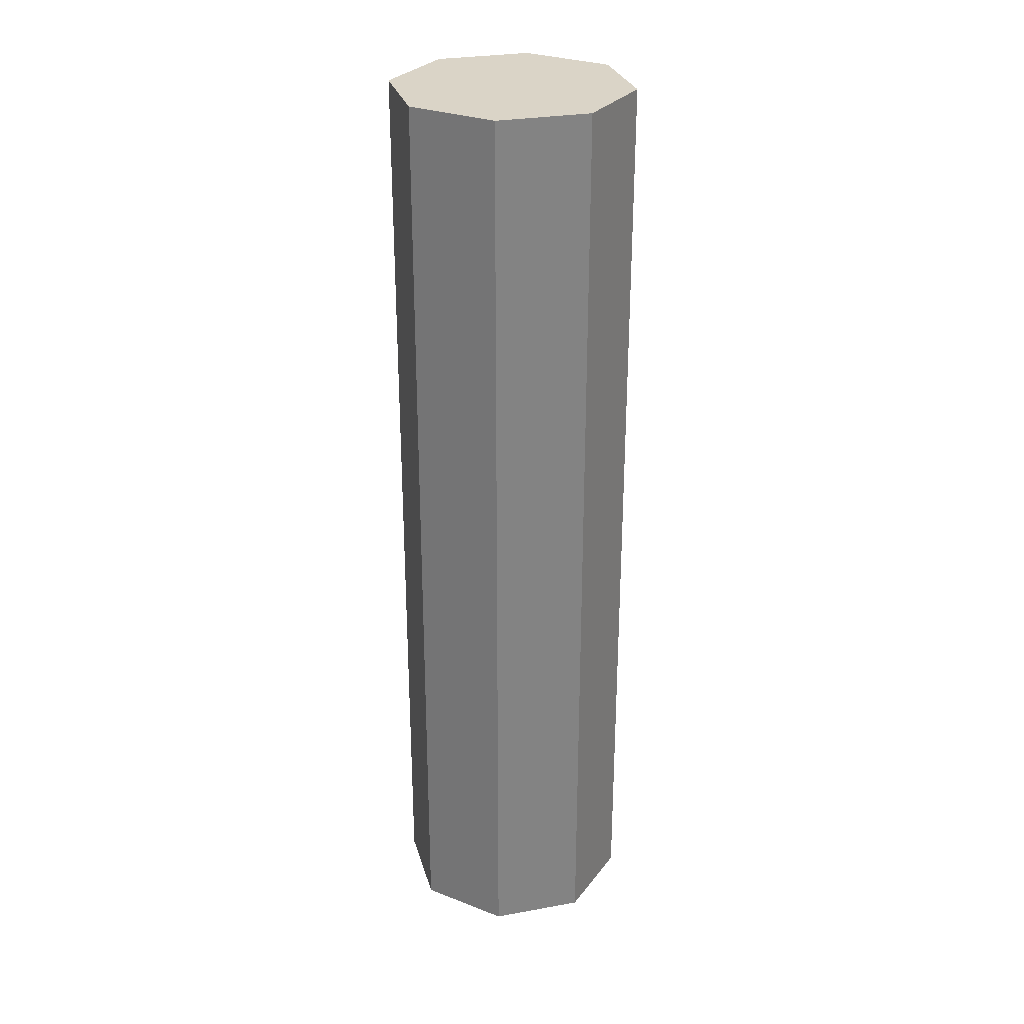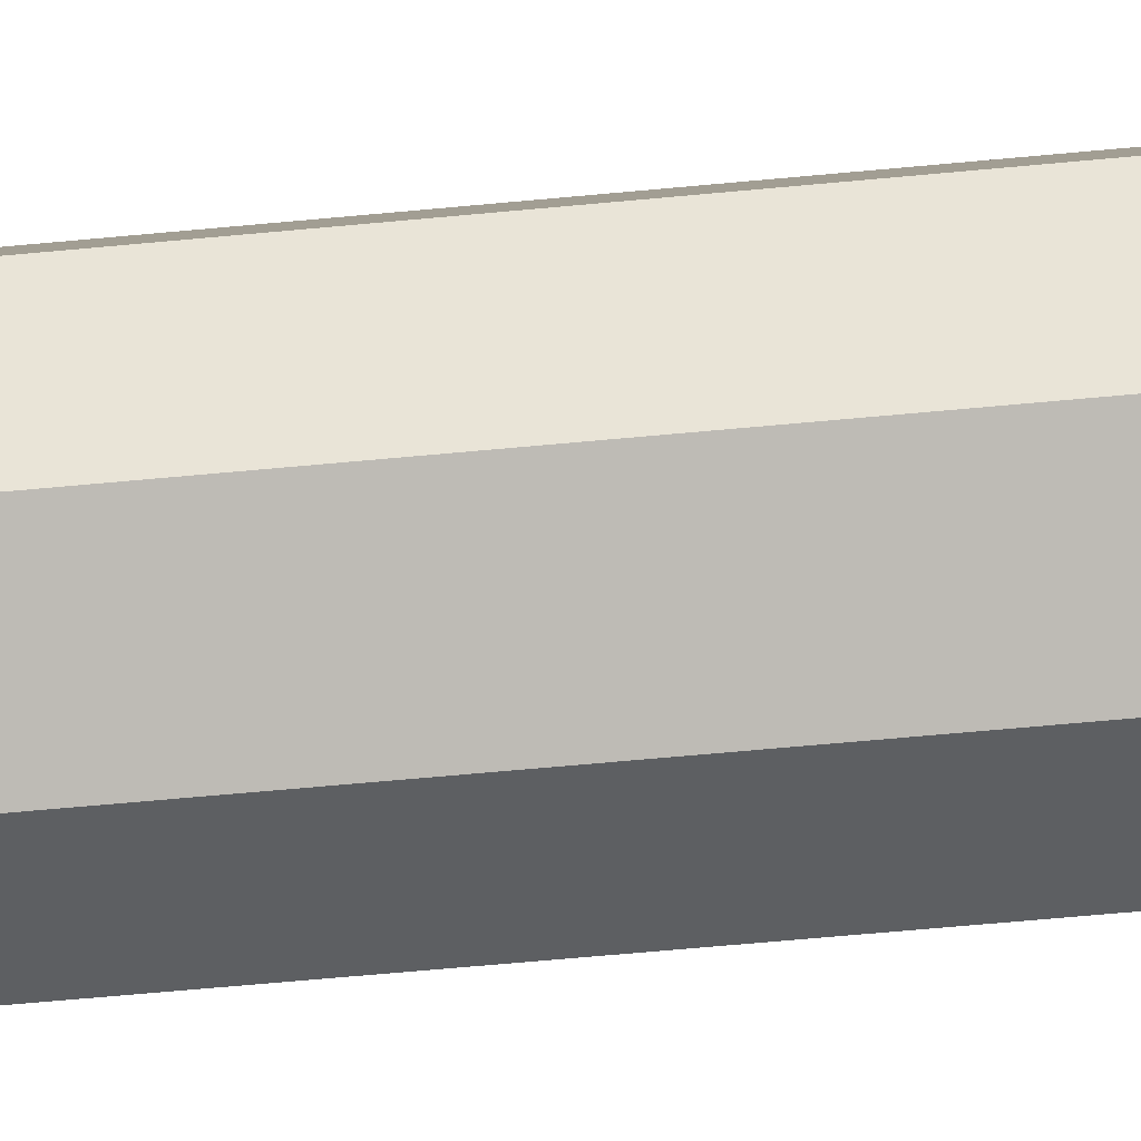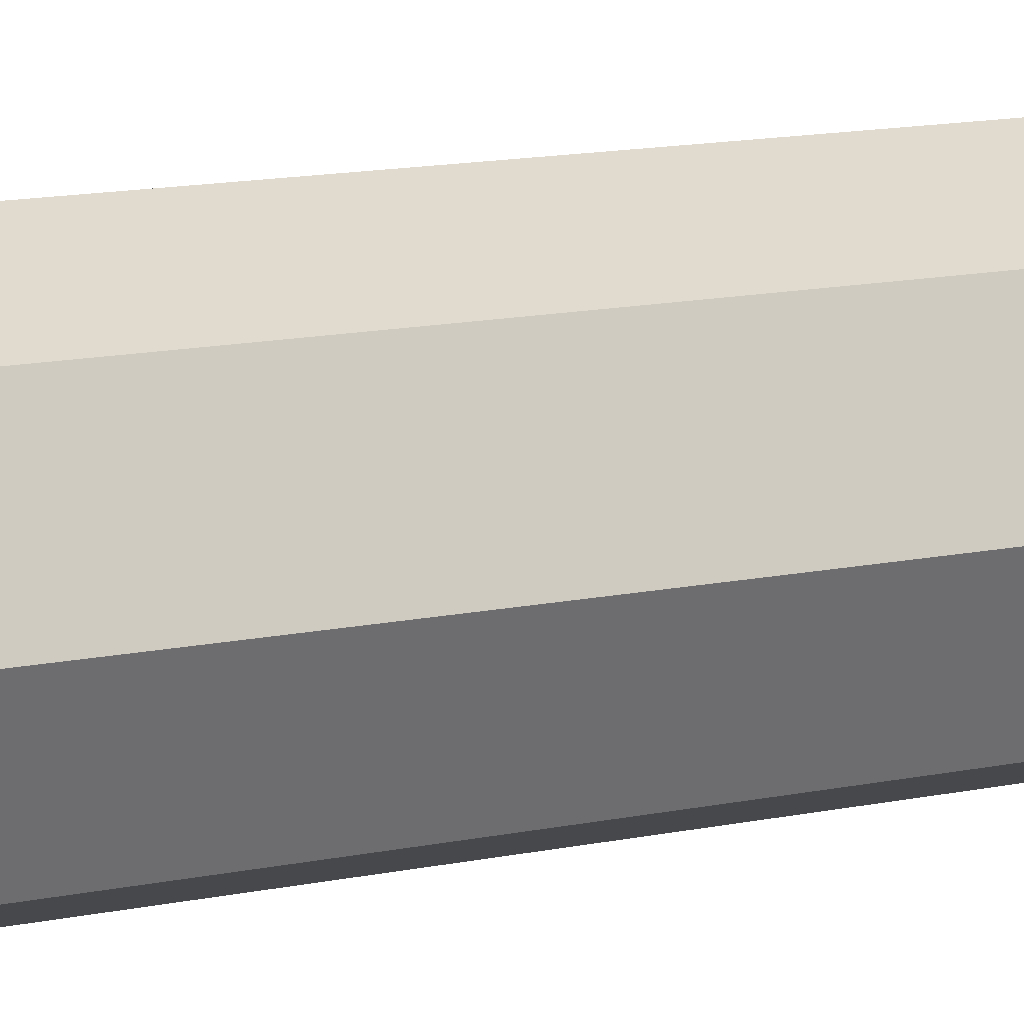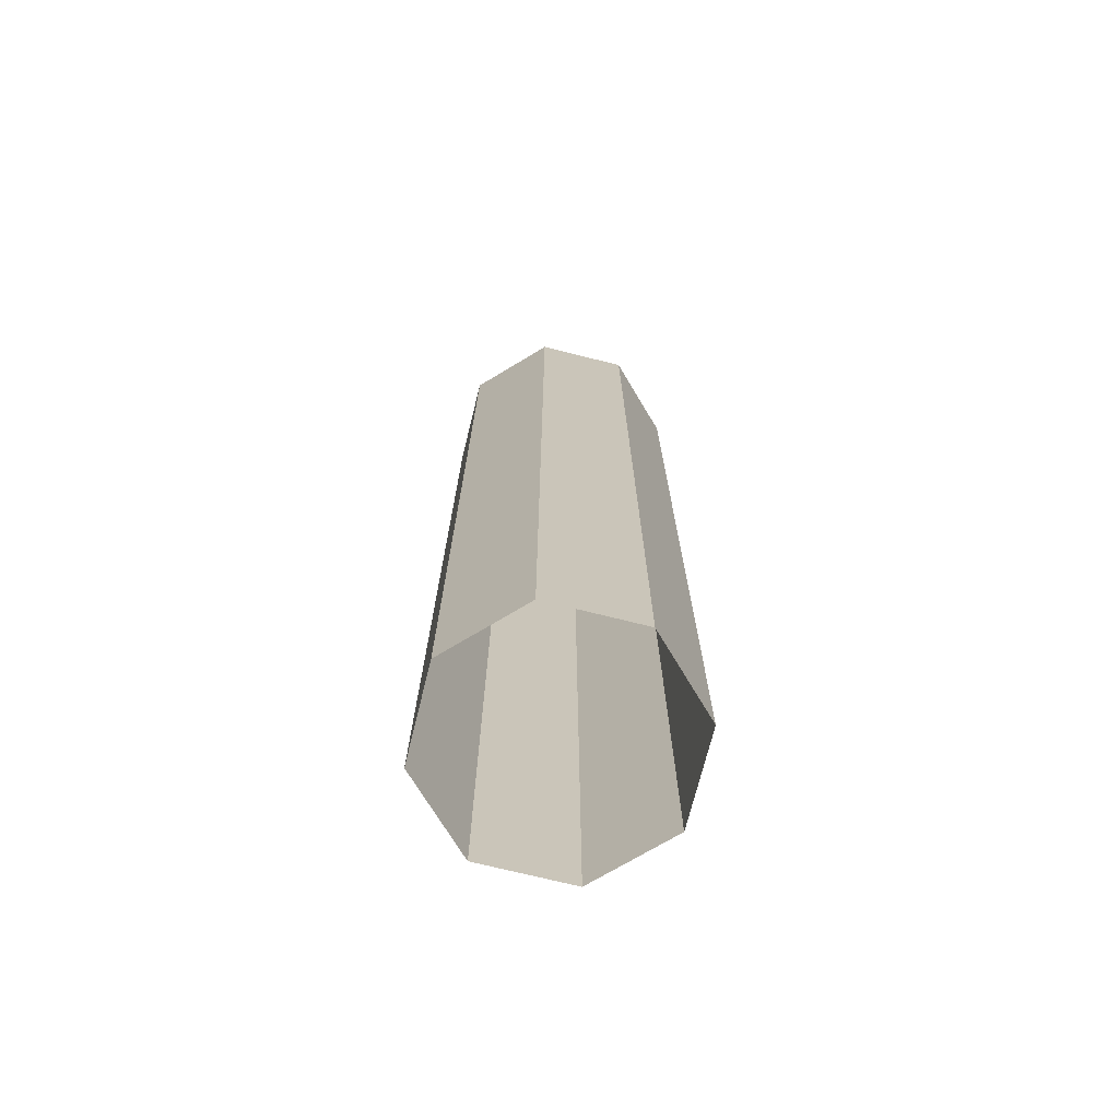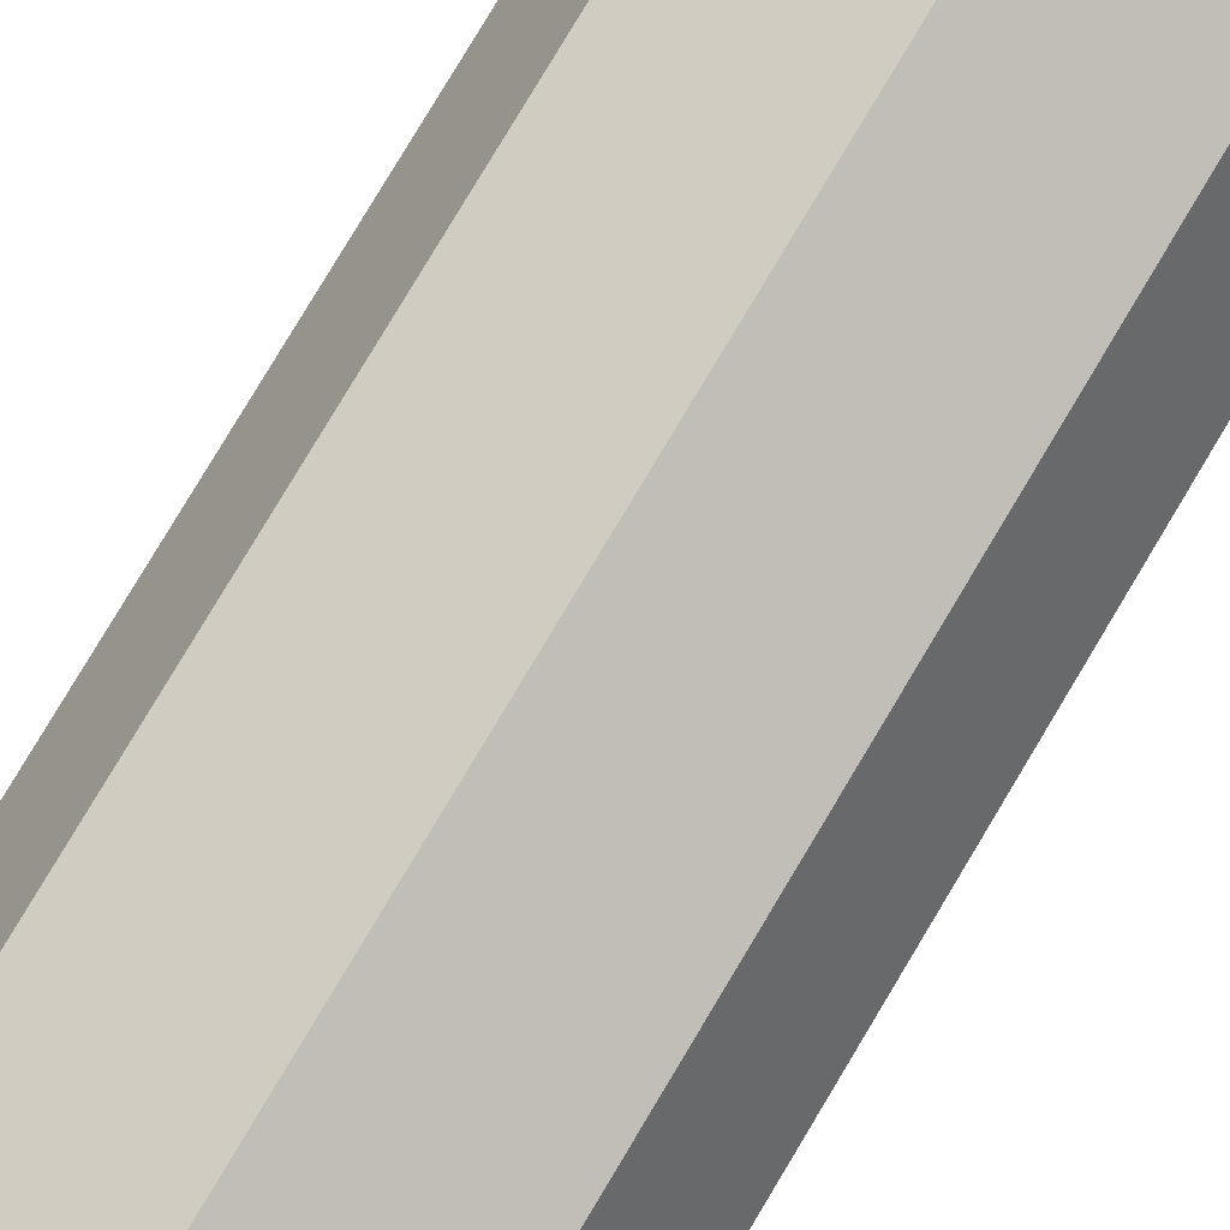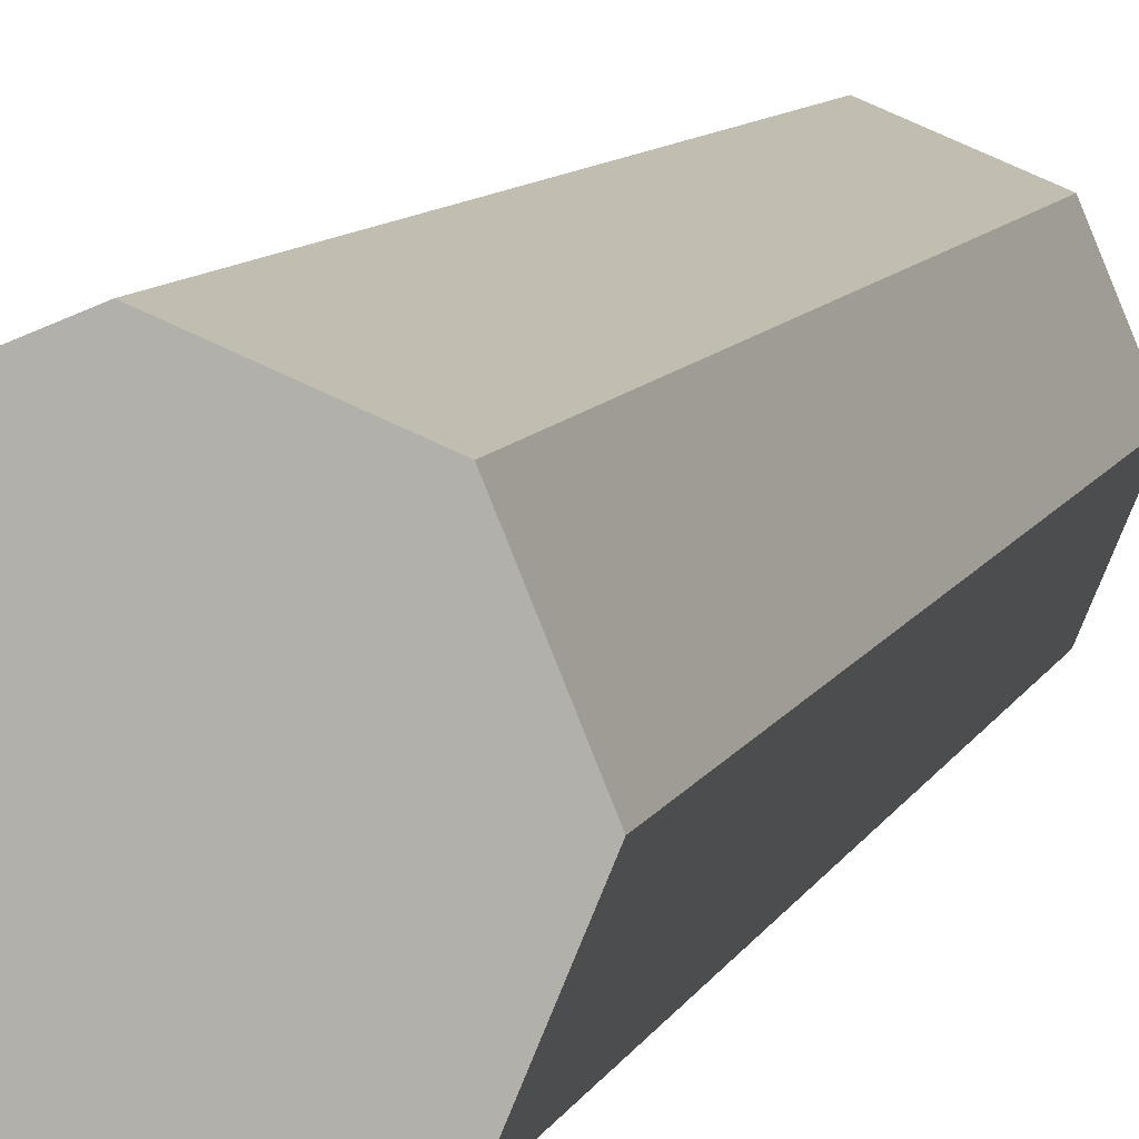
<metadata>
{"format":"obj","ext":"obj","renderer":"f3d","projection":"perspective","resolution":1024,"background":"white","views":[{"elev":28.9,"azim":7.4,"up":"+Y"},{"elev":-62.4,"azim":95.5,"up":"+Z"},{"elev":12.9,"azim":-116.6,"up":"+Z"},{"elev":-72.2,"azim":98.5,"up":"+Y"},{"elev":79.0,"azim":-149.2,"up":"+Z"},{"elev":7.2,"azim":-167.1,"up":"+Z"}]}
</metadata>
<code>
o Cylinder
v 0.5 0.35 0.41
v 0.5 1.05 0.41
v 0.5636 0.35 0.4364
v 0.5636 1.05 0.4364
v 0.59 0.35 0.5
v 0.59 1.05 0.5
v 0.5636 0.35 0.5636
v 0.5636 1.05 0.5636
v 0.5 0.35 0.59
v 0.5 1.05 0.59
v 0.4364 0.35 0.5636
v 0.4364 1.05 0.5636
v 0.41 0.35 0.5
v 0.41 1.05 0.5
v 0.4364 0.35 0.4364
v 0.4364 1.05 0.4364
f 1 2 4 3
f 3 4 6 5
f 5 6 8 7
f 7 8 10 9
f 9 10 12 11
f 11 12 14 13
f 4 2 8 6
f 15 16 2 1
f 13 14 16 15
f 14 12 2 16
f 8 2 12 10

</code>
